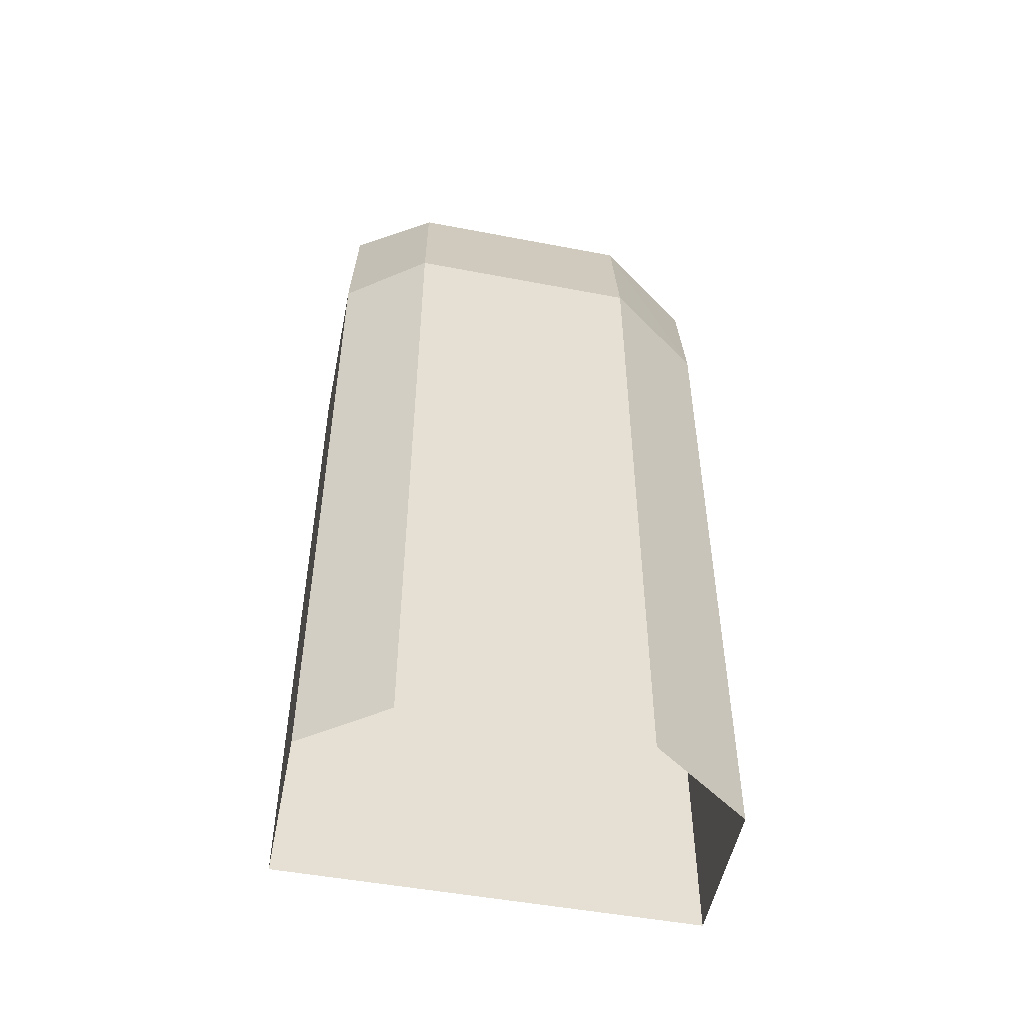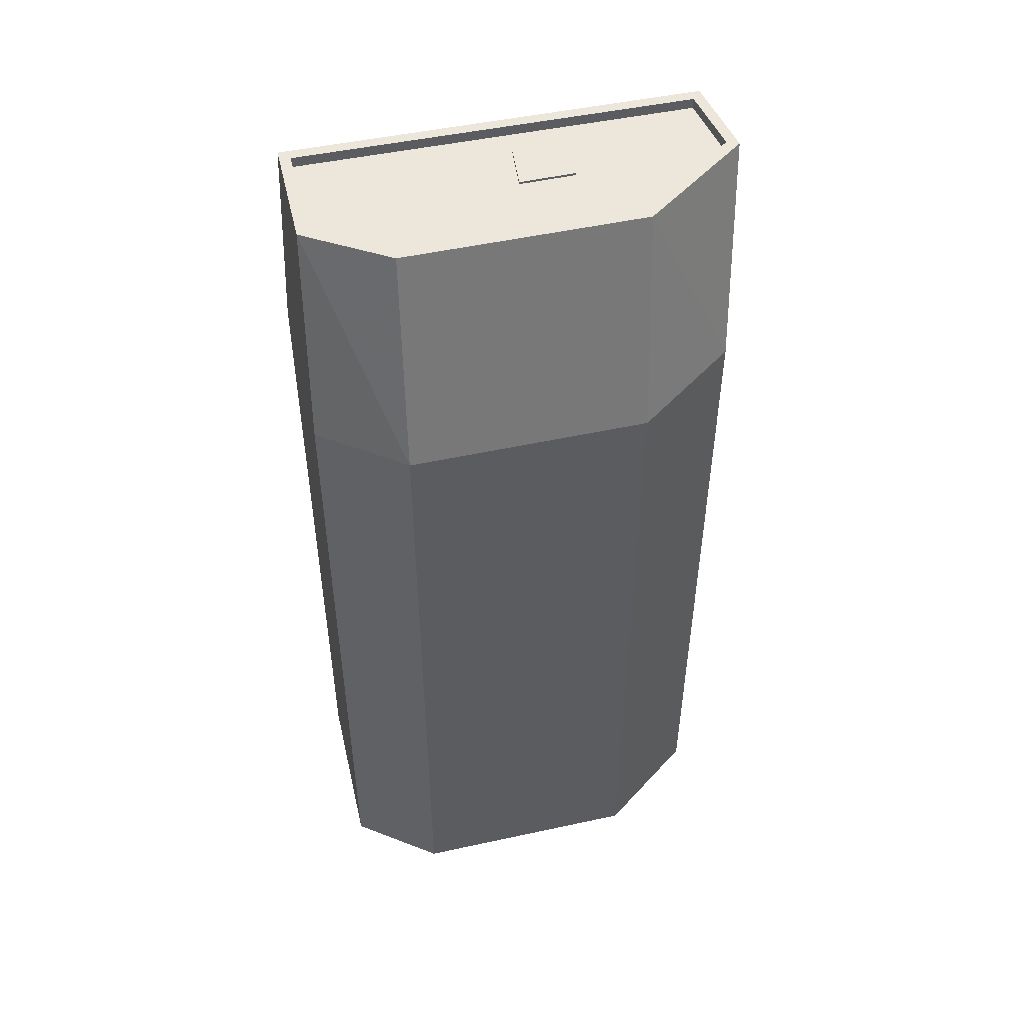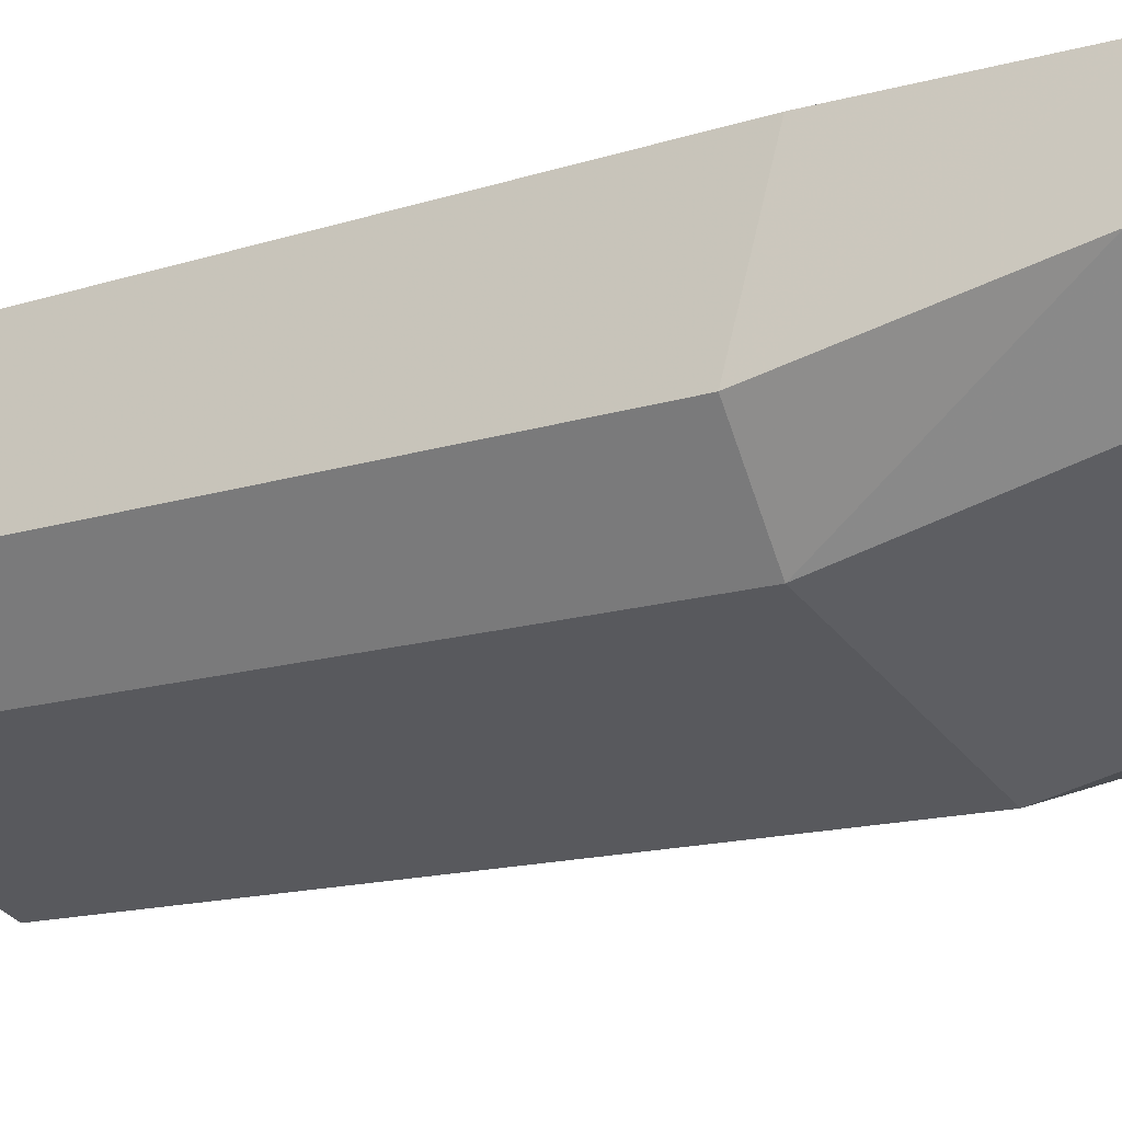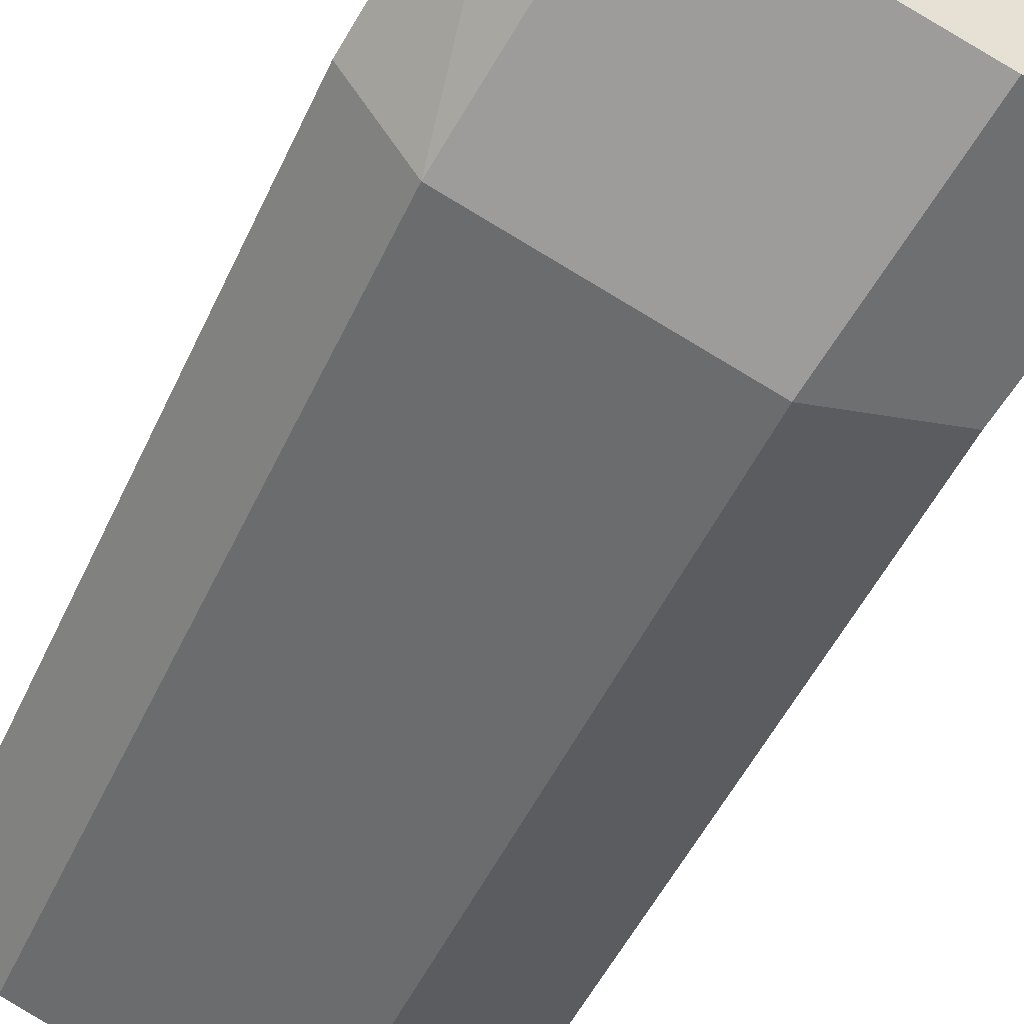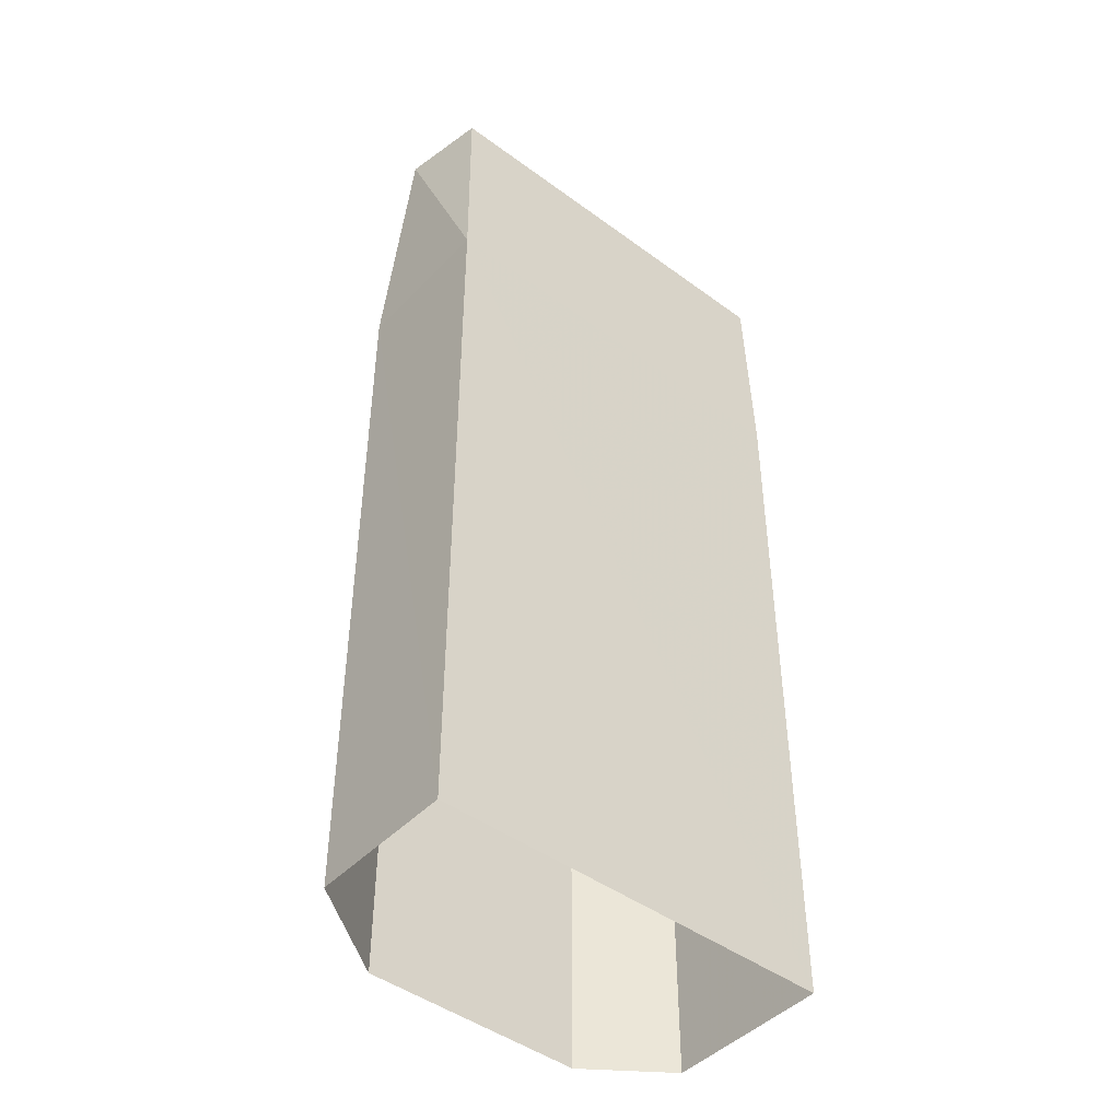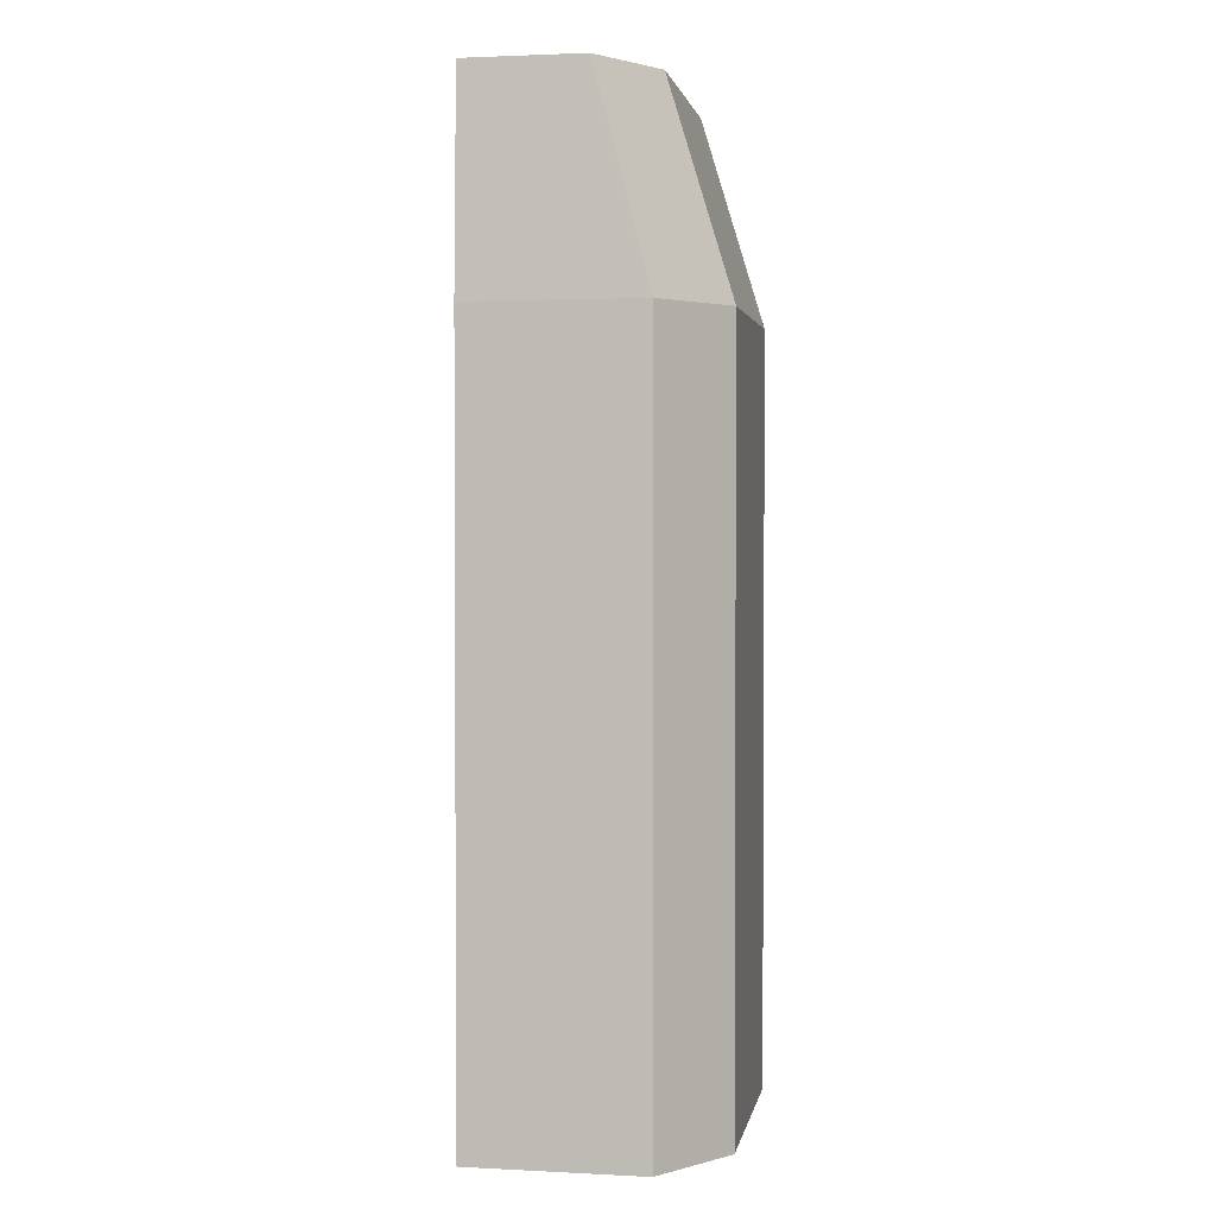
<metadata>
{"format":"obj","ext":"obj","renderer":"f3d","projection":"perspective","resolution":1024,"background":"white","views":[{"elev":-51.5,"azim":-32.0,"up":"+Z"},{"elev":50.5,"azim":-33.7,"up":"+Z"},{"elev":-13.3,"azim":-52.8,"up":"+Y"},{"elev":-48.4,"azim":-23.7,"up":"+Y"},{"elev":-45.3,"azim":118.9,"up":"+Z"},{"elev":2.1,"azim":-100.3,"up":"+Z"}]}
</metadata>
<code>
v -7527 -3.72e+04 39.3
v -7533 -3.72e+04 4.792
v -7527 -3.72e+04 4.79
v -7533 -3.72e+04 39.3
v -7543 -3.72e+04 4.797
v -7543 -3.72e+04 39.3
v -7546 -3.72e+04 4.799
v -7546 -3.72e+04 39.31
v -7543 -3.719e+04 4.799
v -7543 -3.719e+04 39.31
v -7525 -3.72e+04 39.3
v -7525 -3.72e+04 4.79
v -7526 -3.72e+04 48.93
v -7525 -3.72e+04 48.93
v -7543 -3.719e+04 48.94
v -7545 -3.719e+04 48.94
v -7525 -3.72e+04 48.93
v -7542 -3.719e+04 48.44
v -7525 -3.72e+04 48.43
v -7542 -3.719e+04 48.94
v -7526 -3.72e+04 48.93
v -7526 -3.72e+04 48.43
v -7532 -3.72e+04 48.43
v -7532 -3.72e+04 48.93
v -7526 -3.72e+04 48.43
v -7542 -3.72e+04 48.43
v -7542 -3.72e+04 48.93
v -7544 -3.719e+04 48.44
v -7544 -3.719e+04 48.94
v -7544 -3.719e+04 48.44
v -7534 -3.719e+04 48.43
v -7535 -3.72e+04 48.54
v -7534 -3.719e+04 48.54
v -7535 -3.72e+04 48.43
v -7532 -3.72e+04 48.54
v -7532 -3.72e+04 48.43
v -7532 -3.72e+04 48.54
v -7532 -3.72e+04 48.43
v -7532 -3.72e+04 48.93
v -7542 -3.72e+04 48.93
f 3 2 12
f 12 2 9
f 9 5 7
f 9 2 5
f 1 2 3
f 1 4 2
f 4 5 2
f 4 6 5
f 6 7 5
f 6 8 7
f 8 9 7
f 8 10 9
f 11 12 9
f 10 11 9
f 1 3 12
f 11 1 12
f 11 13 1
f 14 13 11
f 8 15 10
f 16 15 8
f 15 14 10
f 10 14 11
f 17 18 19
f 17 20 18
f 21 19 22
f 21 17 19
f 23 24 25
f 25 21 22
f 25 24 21
f 24 23 26
f 27 24 26
f 27 26 28
f 29 27 28
f 18 20 30
f 30 29 28
f 30 20 29
f 31 32 33
f 31 34 32
f 31 33 35
f 36 31 35
f 36 35 37
f 38 36 37
f 34 37 32
f 34 38 37
f 13 39 1
f 1 39 4
f 39 40 4
f 4 40 6
f 6 16 8
f 40 16 6
f 15 16 20
f 15 20 14
f 14 17 13
f 20 16 29
f 13 21 39
f 39 21 24
f 17 14 20
f 17 21 13
f 34 26 23
f 30 28 26
f 23 25 38
f 30 26 34
f 34 23 38
f 22 19 25
f 25 36 38
f 31 30 34
f 31 18 30
f 31 19 18
f 31 36 19
f 19 36 25
f 39 24 40
f 16 40 29
f 40 27 29
f 24 27 40
f 37 33 32
f 37 35 33

</code>
